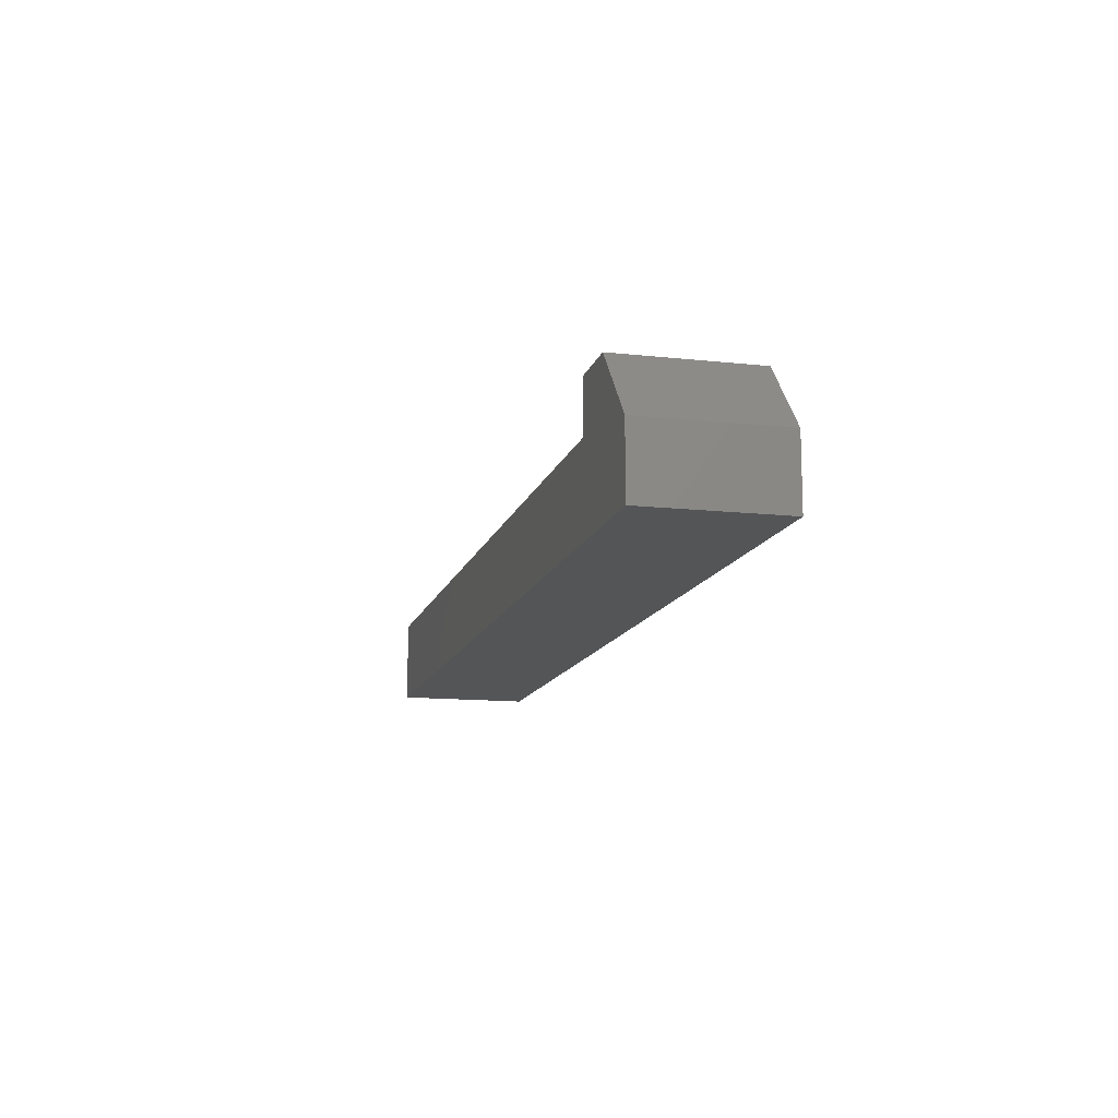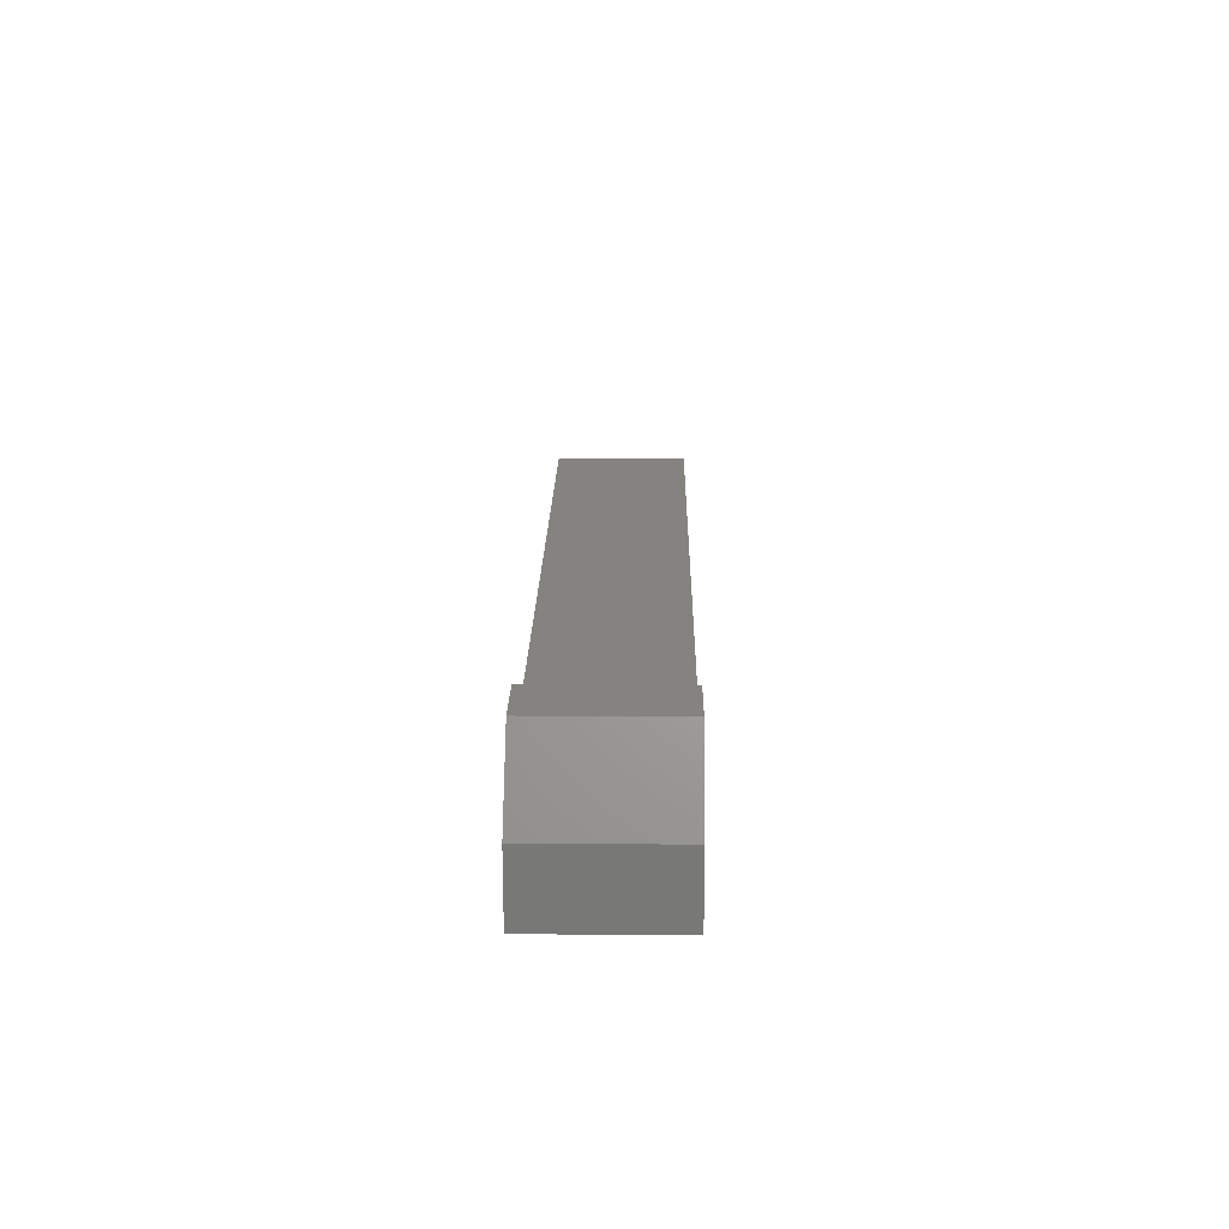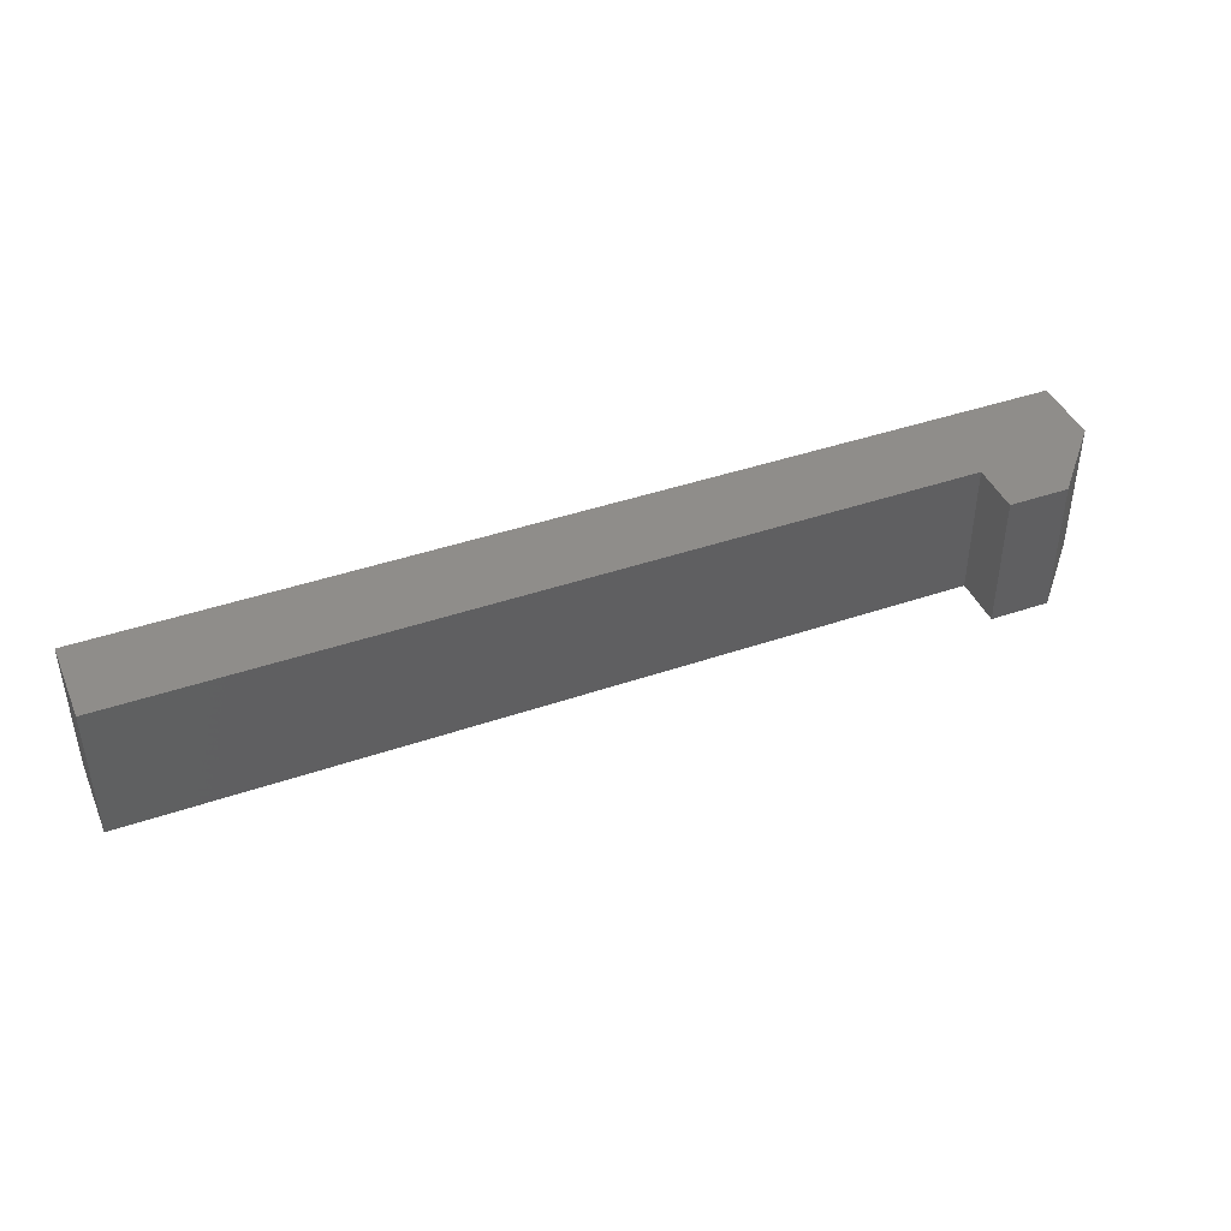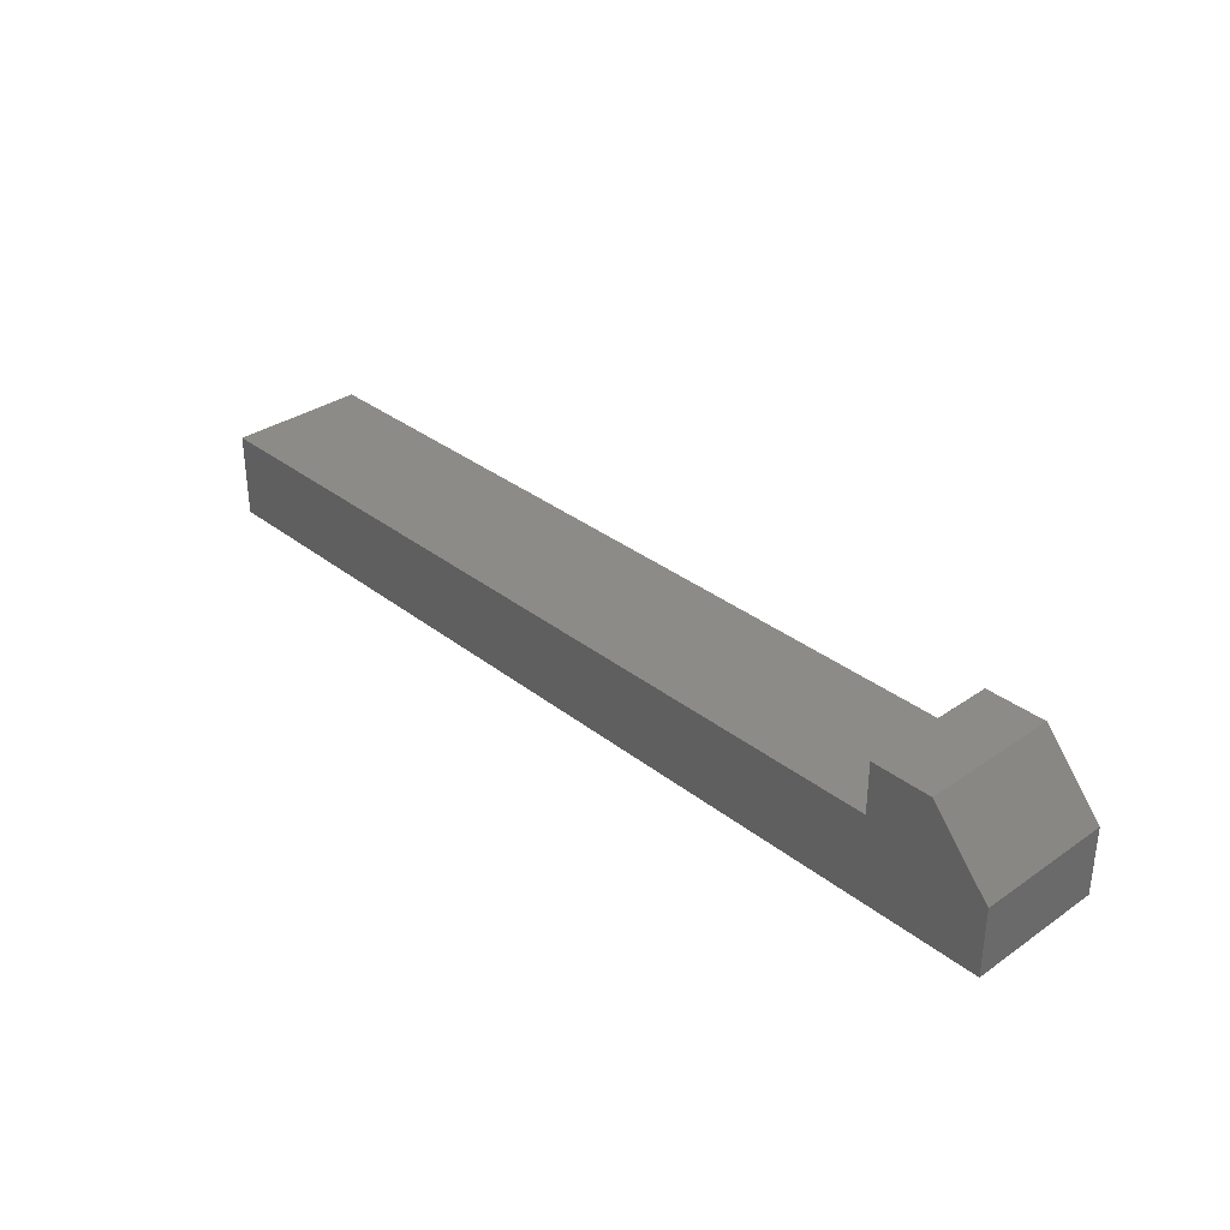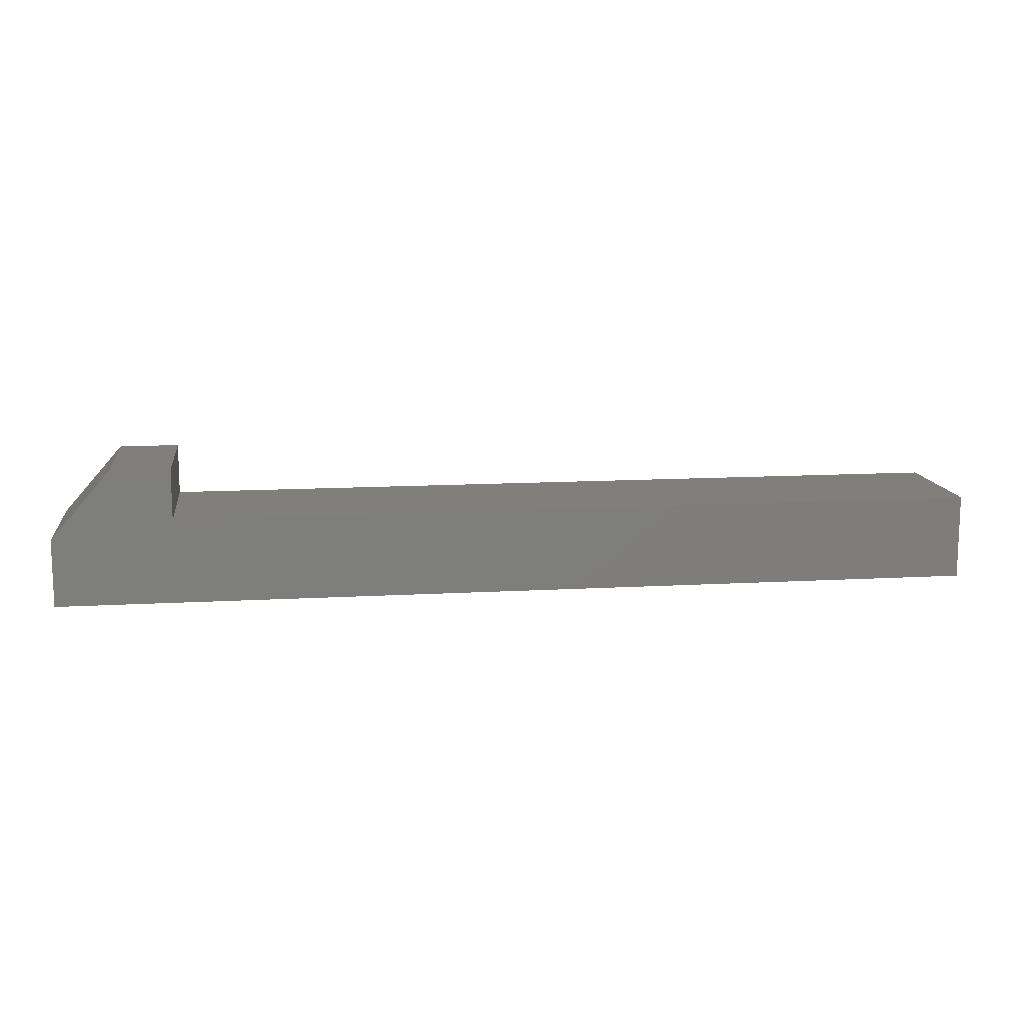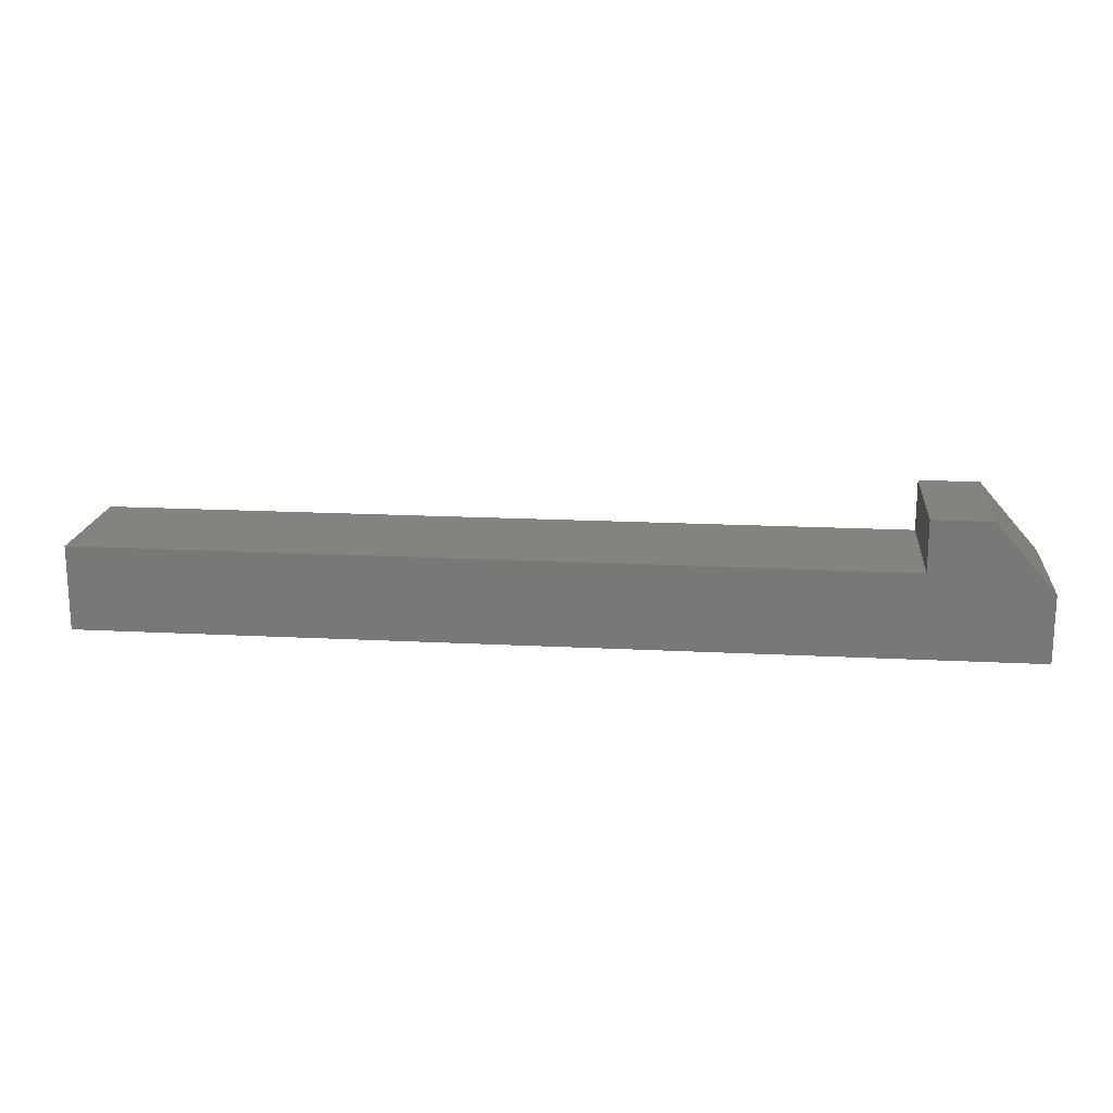
<metadata>
{"format":"stl","ext":"stl","renderer":"f3d","projection":"perspective","resolution":1024,"background":"white","views":[{"elev":-12.9,"azim":-104.1,"up":"+Y"},{"elev":19.2,"azim":-89.1,"up":"+Y"},{"elev":42.2,"azim":157.6,"up":"+Z"},{"elev":33.4,"azim":-133.3,"up":"+Y"},{"elev":12.5,"azim":-7.6,"up":"+Y"},{"elev":17.8,"azim":-174.2,"up":"+Y"}]}
</metadata>
<code>
# stl→obj: 14 verts, 24 faces
v -1.938 0.09375 0
v -1.938 -0.1562 0
v -1.938 0.09375 0.5
v -1.938 -0.1562 0.5
v -1.719 0.3438 0
v -1.719 0.3438 0.5
v -1.5 0.3438 0
v -1.5 0.3438 0.5
v -1.5 0.1562 0
v -1.5 0.1562 0.5
v 1.5 0.1562 0
v 1.5 0.1562 0.5
v 1.5 -0.1562 0
v 1.5 -0.1562 0.5
f 1 2 3
f 3 2 4
f 5 1 6
f 6 1 3
f 7 5 8
f 8 5 6
f 9 7 10
f 10 7 8
f 11 9 12
f 12 9 10
f 13 11 14
f 14 11 12
f 2 13 4
f 4 13 14
f 3 4 10
f 10 4 14
f 10 14 12
f 8 6 10
f 10 6 3
f 11 13 9
f 9 13 2
f 9 2 1
f 1 5 9
f 9 5 7

</code>
